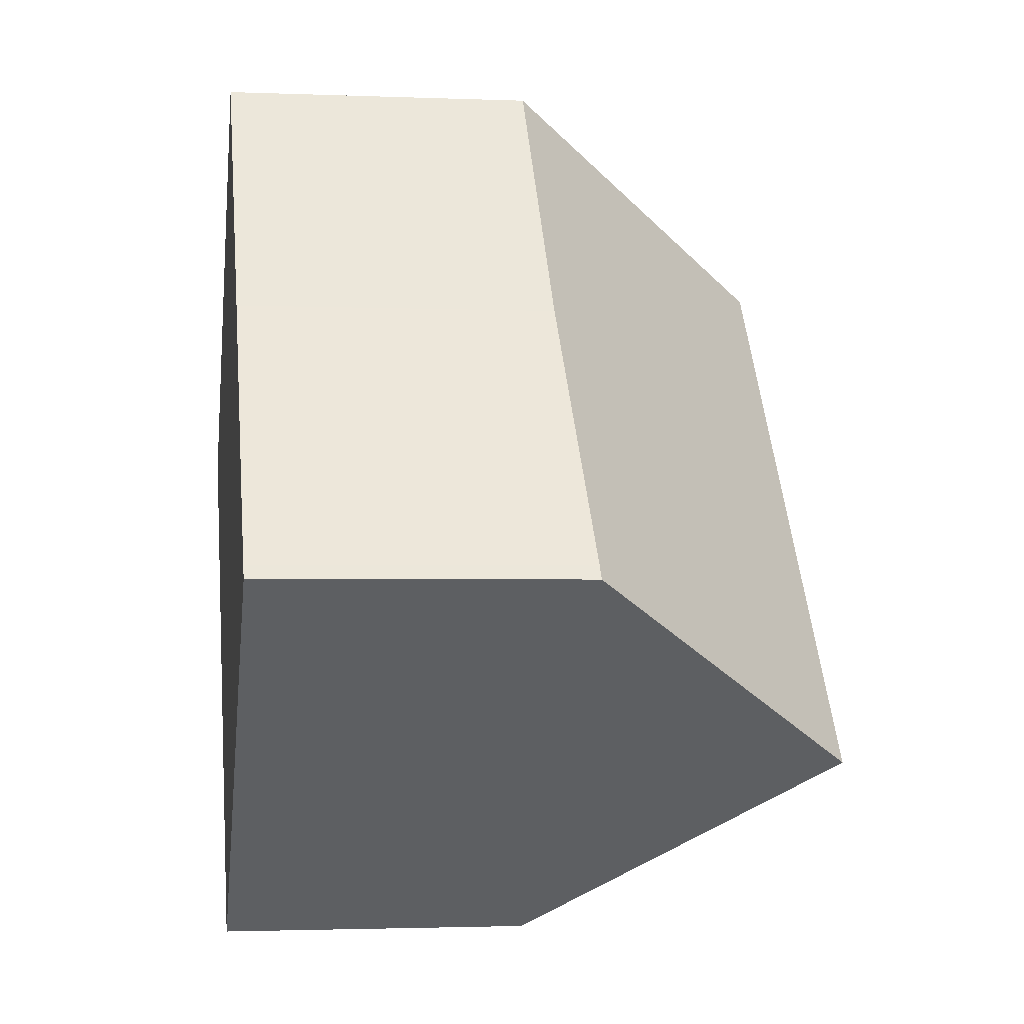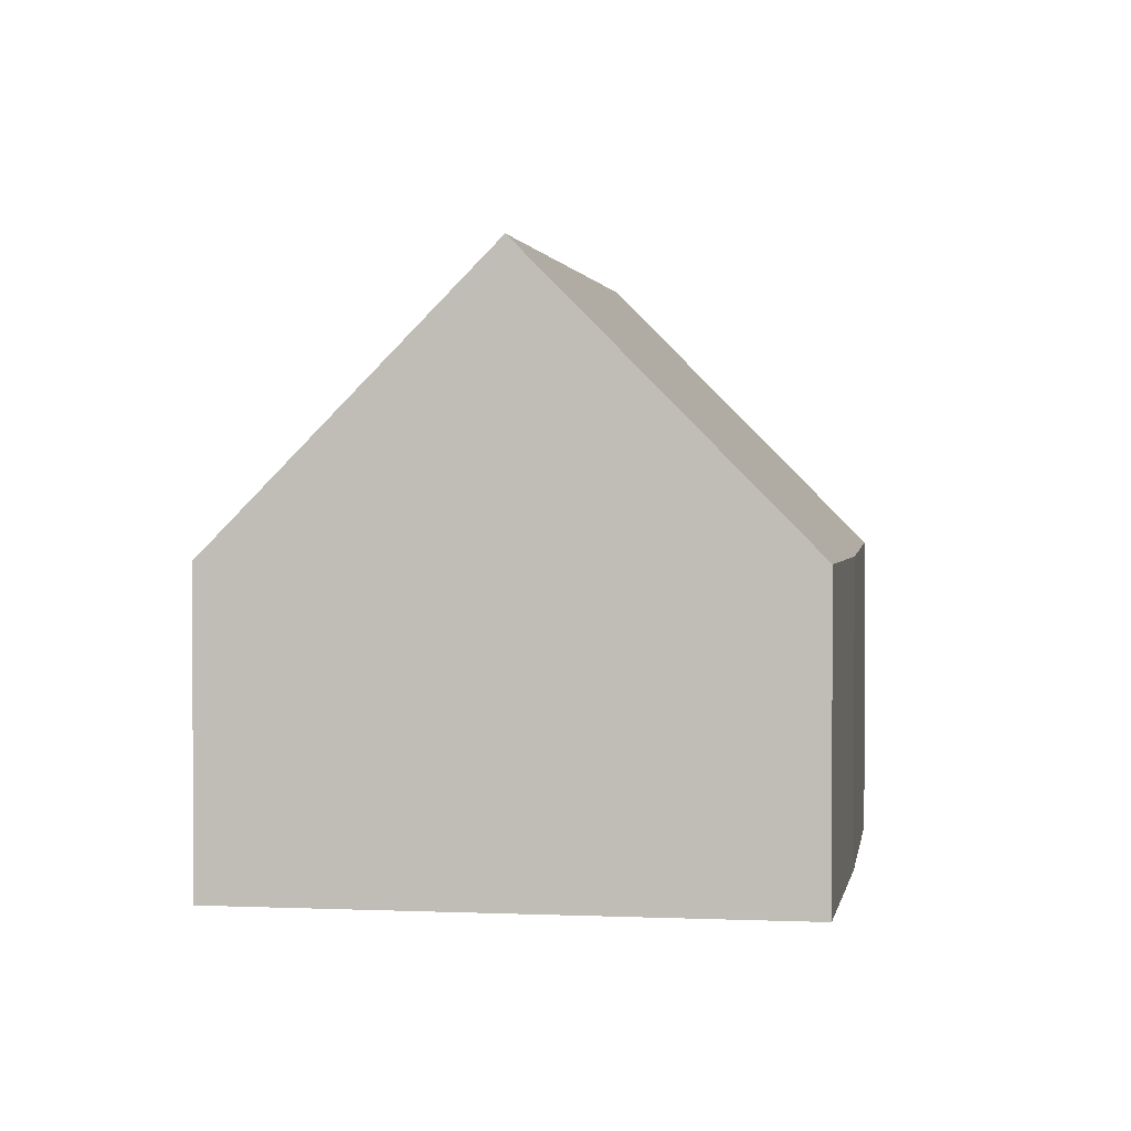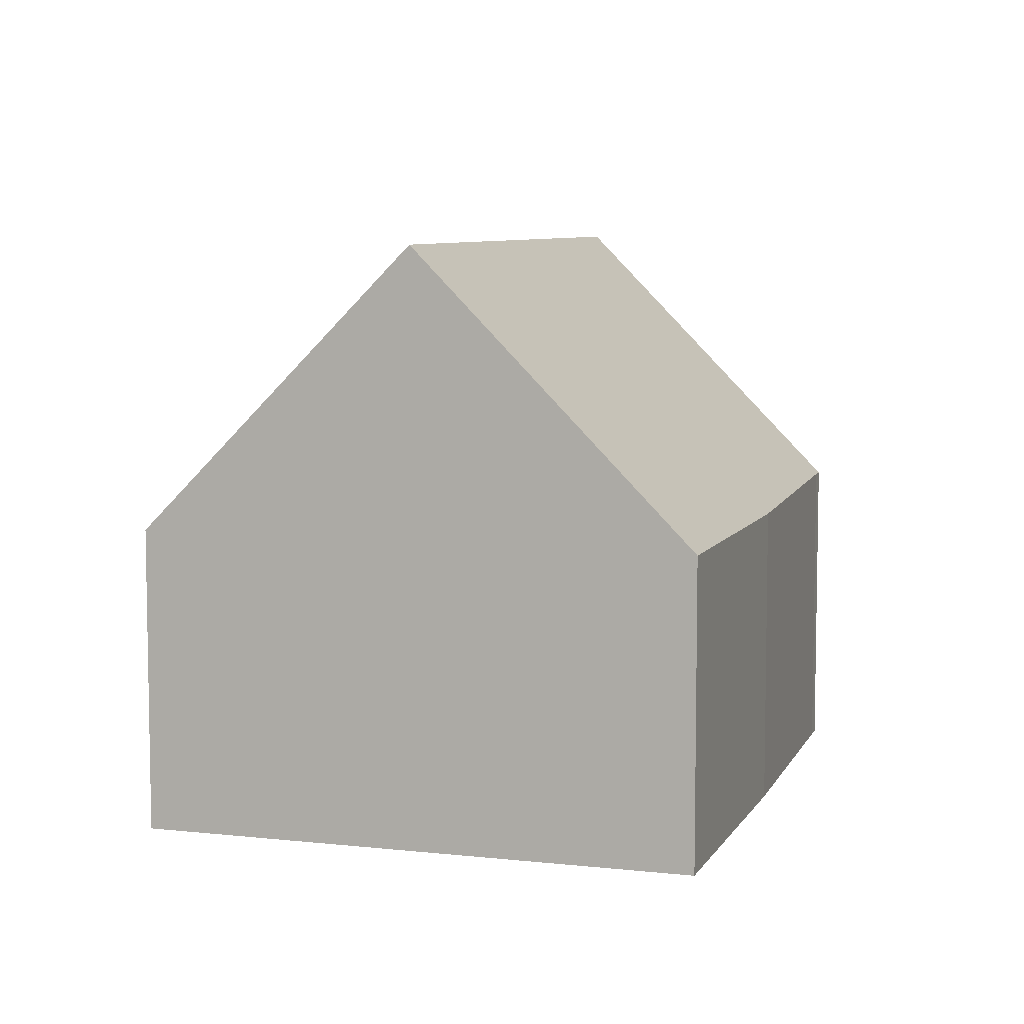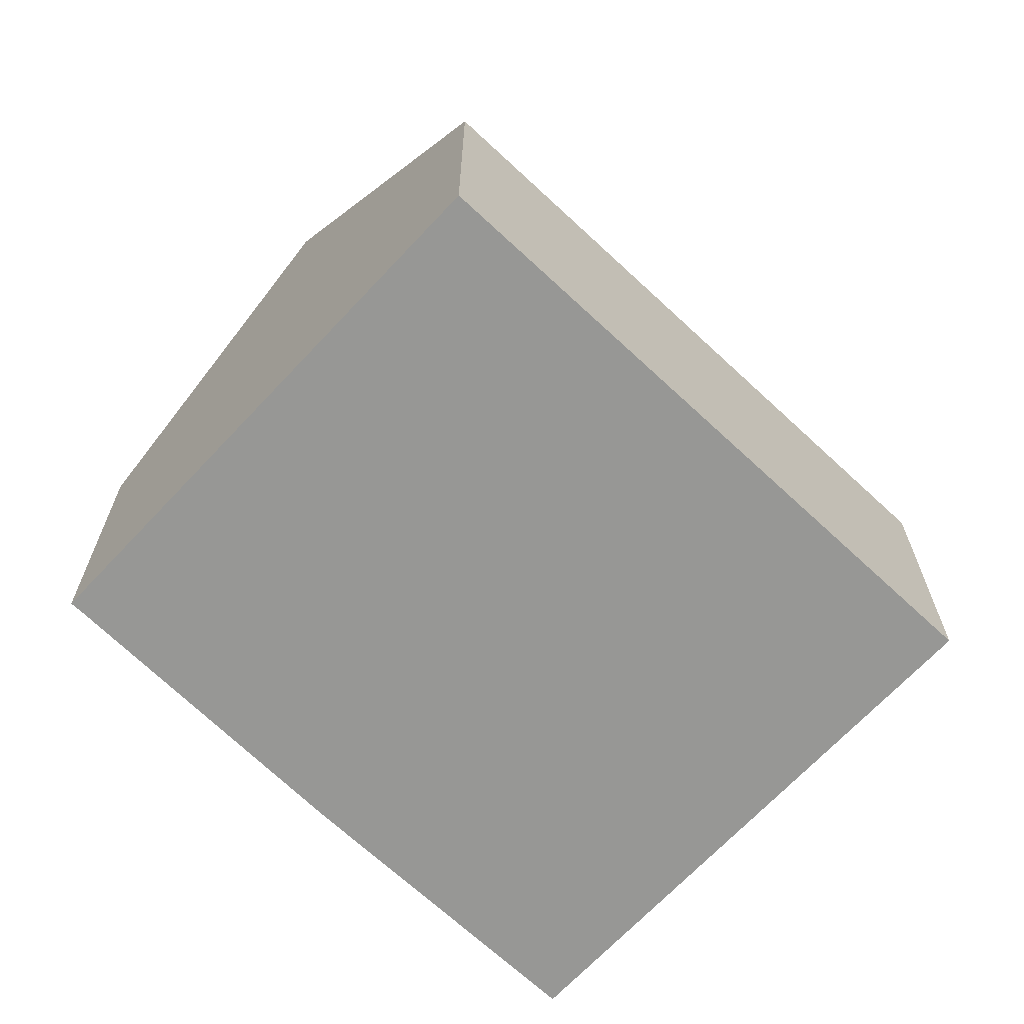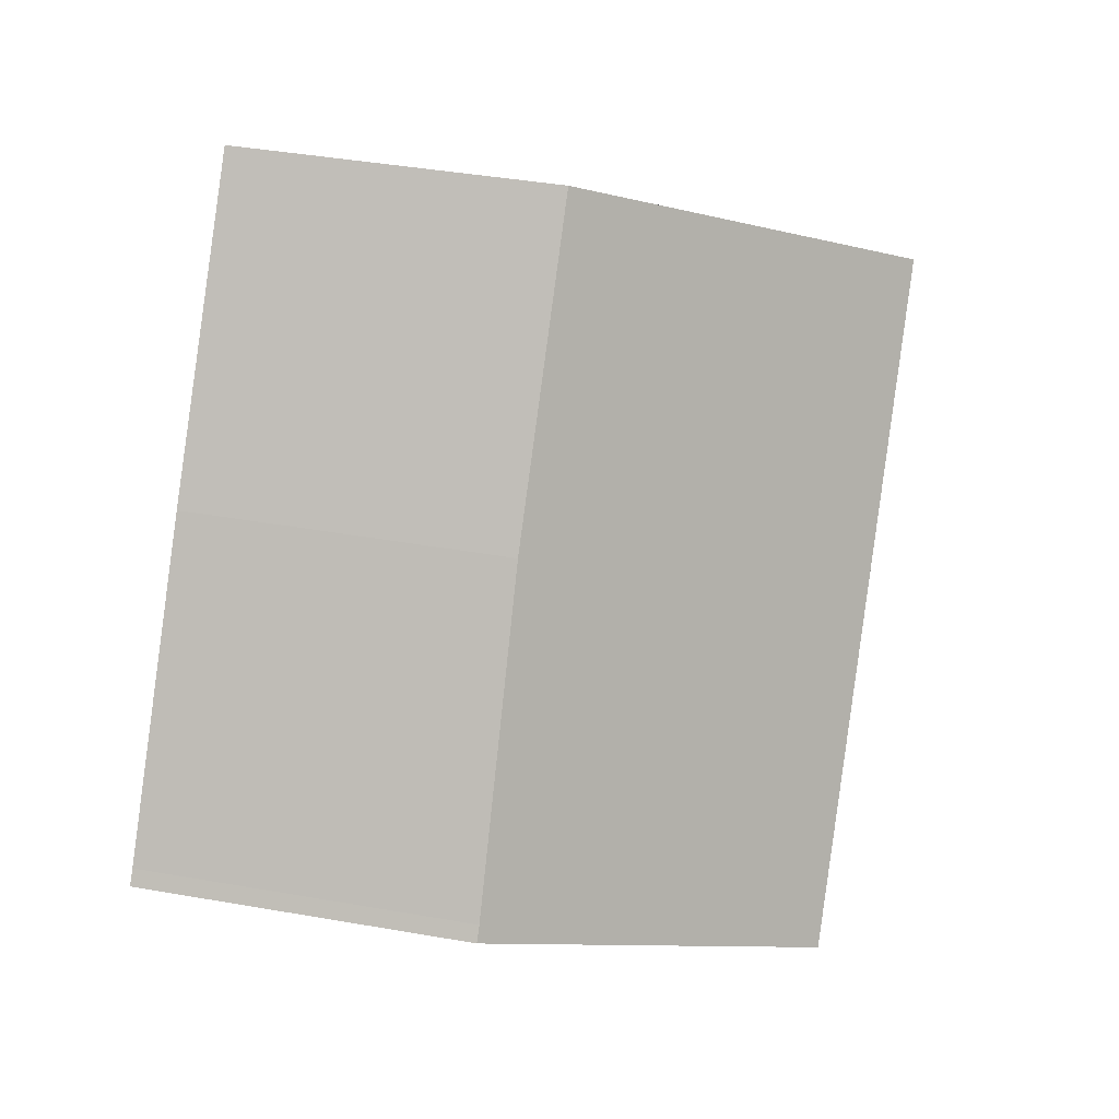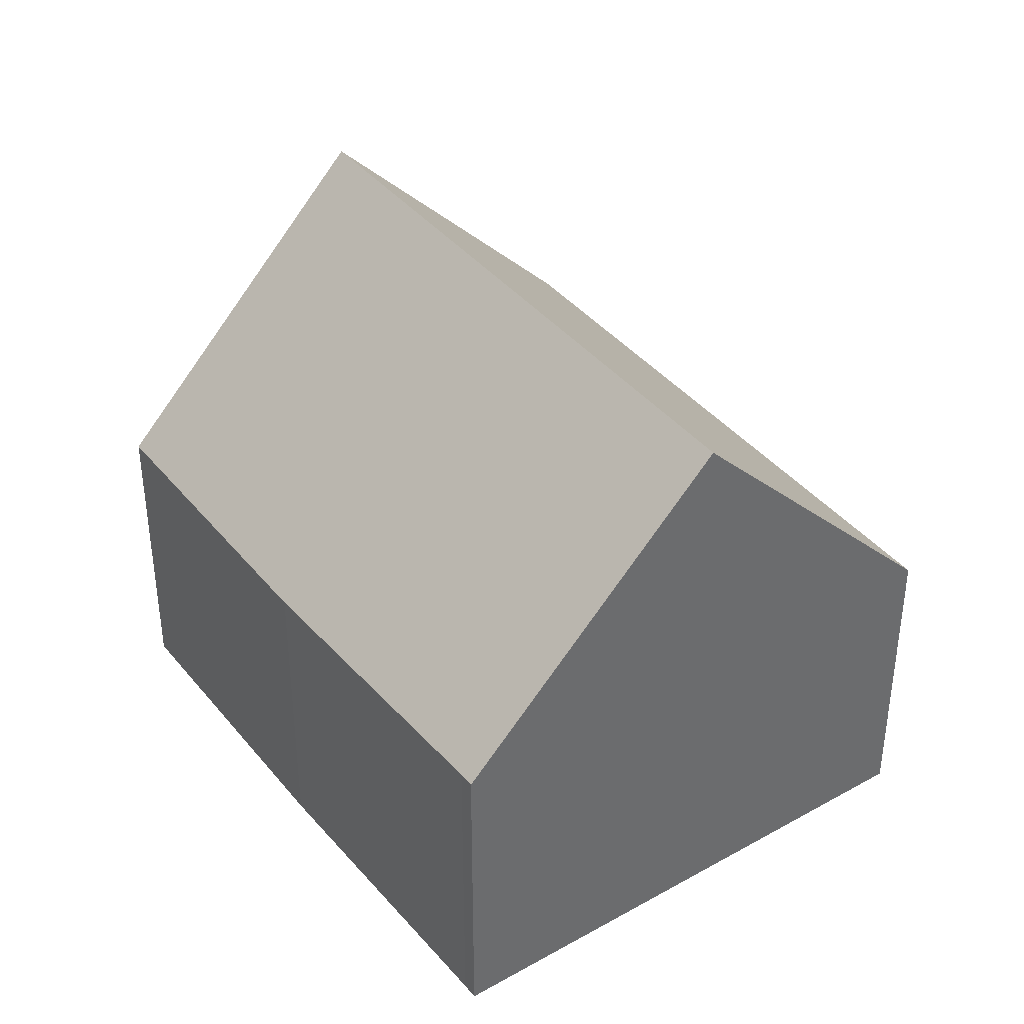
<metadata>
{"format":"obj","ext":"obj","renderer":"f3d","projection":"perspective","resolution":1024,"background":"white","views":[{"elev":-2.1,"azim":81.7,"up":"+Z"},{"elev":1.4,"azim":-30.3,"up":"+Y"},{"elev":7.3,"azim":-22.1,"up":"+Y"},{"elev":-68.1,"azim":-173.0,"up":"+Y"},{"elev":41.0,"azim":102.1,"up":"+Z"},{"elev":39.6,"azim":105.2,"up":"+Y"}]}
</metadata>
<code>
v  10.46 9.711 -5.271
v  13.76 5.152 -2.166
v  13.93 5.152 -2.371
v  10.51 5.019 1.922
v  3.563 9.711 2.978
v  7.134 5.019 5.963
v  6.343 5.029 -7.588
v  6.896 5.029 -8.249
v  4.212 5.03 -5.038
v  0 5.029 3.079e-16
v  6.896 5.051e-16 -8.249
v  6.343 4.646e-16 -7.588
v  4.212 3.085e-16 -5.038
v  0 0 0
v  3.563 -1.823e-16 2.978
v  7.134 -3.651e-16 5.963
v  10.51 -1.177e-16 1.922
v  13.76 1.326e-16 -2.166
v  13.93 1.452e-16 -2.371
v  10.46 3.228e-16 -5.271
g defaultobject
f 1 2 3
f 2 1 4
f 4 1 5
f 4 5 6
f 7 1 8
f 1 7 5
f 5 7 9
f 5 9 10
f 11 7 8
f 7 11 9
f 9 11 10
f 10 11 12
f 10 12 13
f 10 13 14
f 10 6 5
f 6 10 14
f 6 14 15
f 6 15 16
f 16 4 6
f 4 16 17
f 4 18 2
f 18 4 17
f 18 3 2
f 3 18 19
f 3 8 1
f 8 3 11
f 11 3 20
f 20 3 19
f 13 15 14
f 15 13 16
f 16 13 12
f 16 12 11
f 16 11 17
f 17 11 20
f 17 20 18
f 18 20 19

</code>
